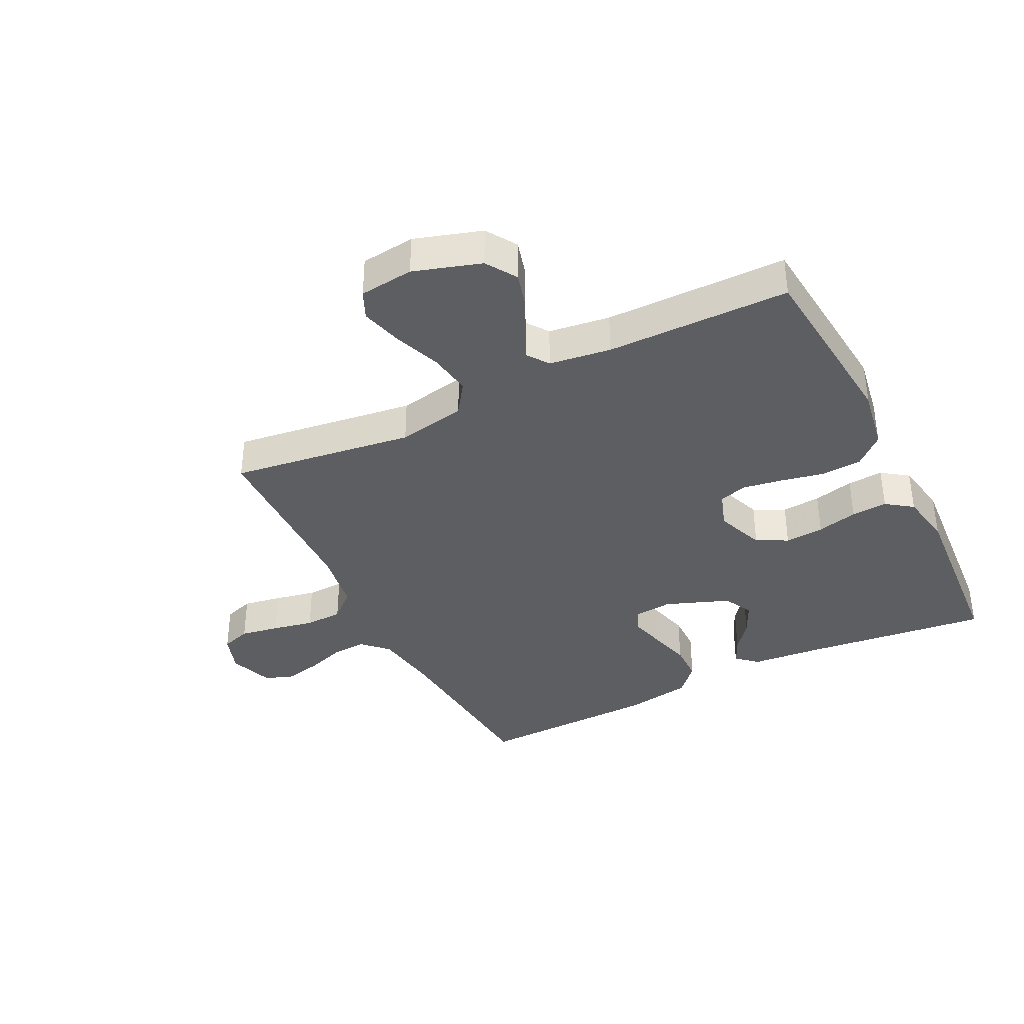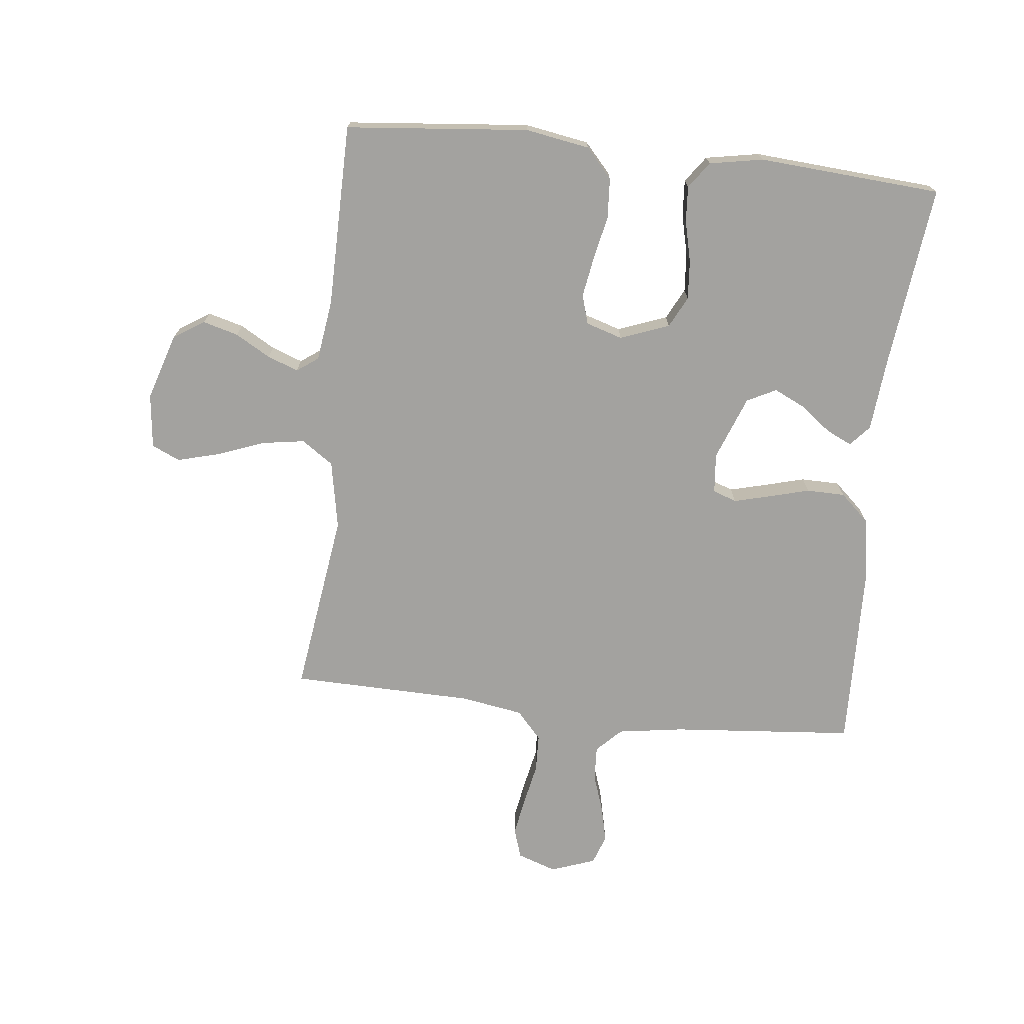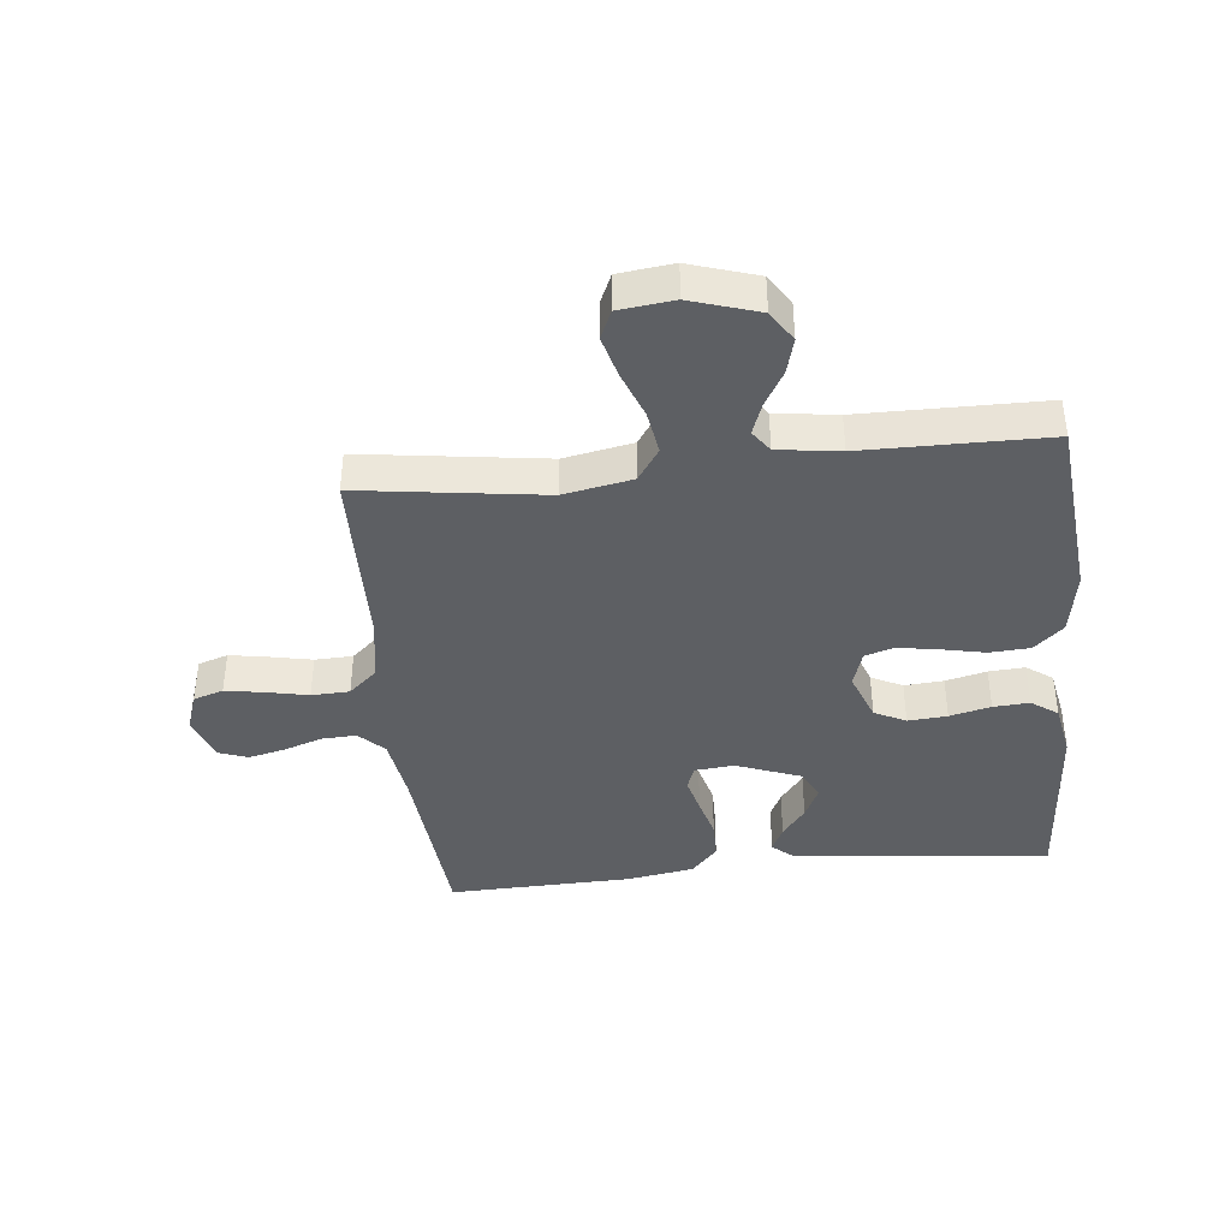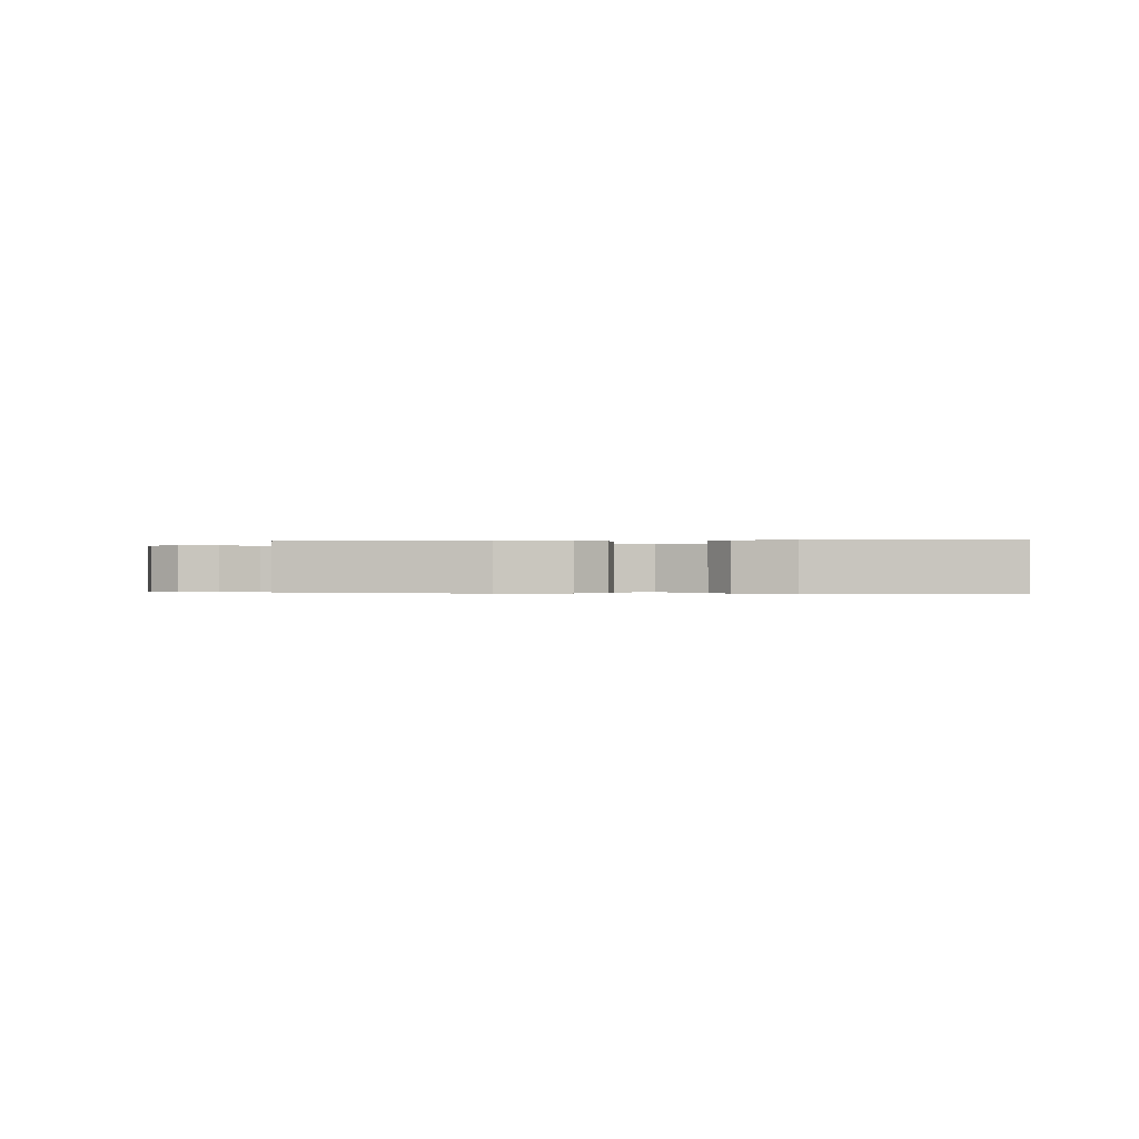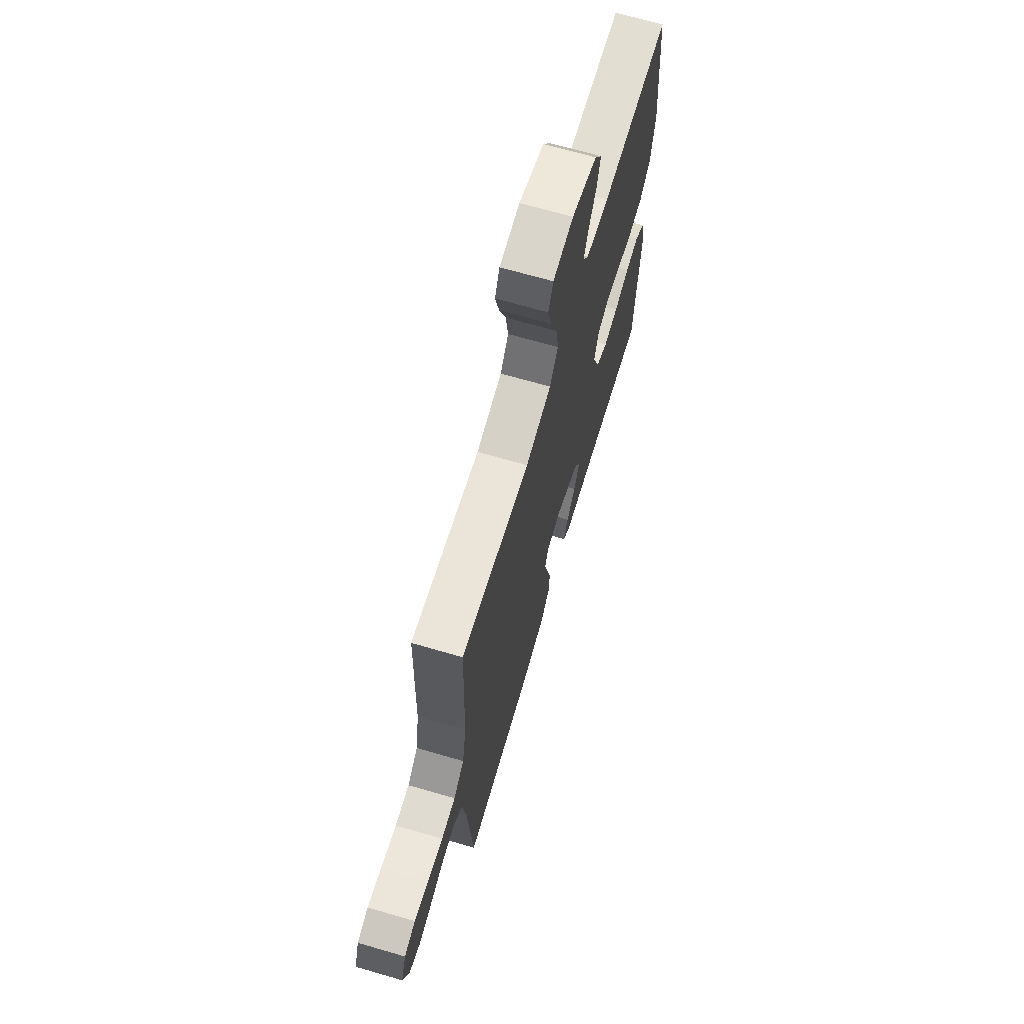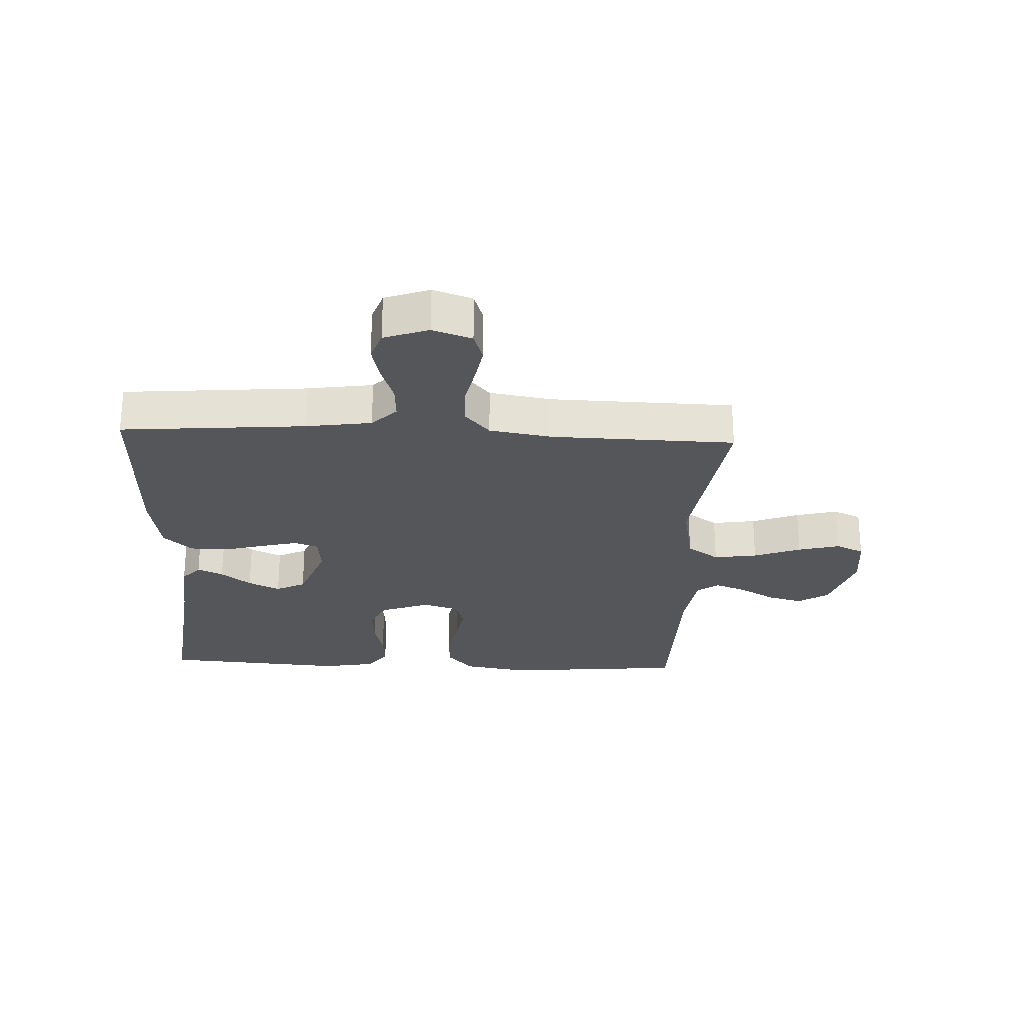
<metadata>
{"format":"obj","ext":"obj","renderer":"f3d","projection":"perspective","resolution":1024,"background":"white","views":[{"elev":-37.4,"azim":26.7,"up":"+Y"},{"elev":-72.5,"azim":83.8,"up":"+Y"},{"elev":-40.3,"azim":6.1,"up":"+Y"},{"elev":-0.3,"azim":94.4,"up":"+Y"},{"elev":68.1,"azim":-73.7,"up":"+Z"},{"elev":-26.0,"azim":-92.6,"up":"+Y"}]}
</metadata>
<code>
v -0.5 0.07 -0.5
v -0.525 0.07 -0.2
v -0.541 0.07 -0.092
v -0.581 0.07 -0.052
v -0.638 0.07 -0.055
v -0.7 0.07 -0.076
v -0.76 0.07 -0.09
v -0.808 0.07 -0.073
v -0.834 0.07 0
v -0.812 0.07 0.064
v -0.763 0.07 0.08
v -0.7 0.07 0.069
v -0.632 0.07 0.055
v -0.57 0.07 0.057
v -0.524 0.07 0.098
v -0.507 0.07 0.2
v -0.5 0.07 0.5
v -0.2 0.07 0.458
v -0.088 0.07 0.479
v -0.052 0.07 0.531
v -0.063 0.07 0.602
v -0.092 0.07 0.679
v -0.11 0.07 0.747
v -0.089 0.07 0.793
v 0 0.07 0.803
v 0.11 0.07 0.768
v 0.142 0.07 0.718
v 0.126 0.07 0.66
v 0.093 0.07 0.603
v 0.074 0.07 0.552
v 0.099 0.07 0.517
v 0.2 0.07 0.503
v 0.5 0.07 0.5
v 0.528 0.07 0.2
v 0.51 0.07 0.095
v 0.462 0.07 0.052
v 0.396 0.07 0.048
v 0.325 0.07 0.063
v 0.259 0.07 0.074
v 0.211 0.07 0.06
v 0.192 0.07 0
v 0.222 0.07 -0.08
v 0.273 0.07 -0.106
v 0.337 0.07 -0.101
v 0.404 0.07 -0.085
v 0.463 0.07 -0.081
v 0.506 0.07 -0.112
v 0.522 0.07 -0.2
v 0.5 0.07 -0.5
v 0.2 0.07 -0.465
v 0.08 0.07 -0.454
v 0.046 0.07 -0.424
v 0.066 0.07 -0.382
v 0.104 0.07 -0.333
v 0.129 0.07 -0.281
v 0.105 0.07 -0.233
v 0 0.07 -0.193
v -0.065 0.07 -0.199
v -0.079 0.07 -0.238
v -0.064 0.07 -0.297
v -0.046 0.07 -0.364
v -0.047 0.07 -0.427
v -0.09 0.07 -0.474
v -0.2 0.07 -0.492
v -0.5 0 -0.5
v -0.525 0 -0.2
v -0.541 0 -0.092
v -0.581 0 -0.052
v -0.638 0 -0.055
v -0.7 0 -0.076
v -0.76 0 -0.09
v -0.808 0 -0.073
v -0.834 0 0
v -0.812 0 0.064
v -0.763 0 0.08
v -0.7 0 0.069
v -0.632 0 0.055
v -0.57 0 0.057
v -0.524 0 0.098
v -0.507 0 0.2
v -0.5 0 0.5
v -0.2 0 0.458
v -0.088 0 0.479
v -0.052 0 0.531
v -0.063 0 0.602
v -0.092 0 0.679
v -0.11 0 0.747
v -0.089 0 0.793
v 0 0 0.803
v 0.11 0 0.768
v 0.142 0 0.718
v 0.126 0 0.66
v 0.093 0 0.603
v 0.074 0 0.552
v 0.099 0 0.517
v 0.2 0 0.503
v 0.5 0 0.5
v 0.528 0 0.2
v 0.51 0 0.095
v 0.462 0 0.052
v 0.396 0 0.048
v 0.325 0 0.063
v 0.259 0 0.074
v 0.211 0 0.06
v 0.192 0 0
v 0.222 0 -0.08
v 0.273 0 -0.106
v 0.337 0 -0.101
v 0.404 0 -0.085
v 0.463 0 -0.081
v 0.506 0 -0.112
v 0.522 0 -0.2
v 0.5 0 -0.5
v 0.2 0 -0.465
v 0.08 0 -0.454
v 0.046 0 -0.424
v 0.066 0 -0.382
v 0.104 0 -0.333
v 0.129 0 -0.281
v 0.105 0 -0.233
v 0 0 -0.193
v -0.065 0 -0.199
v -0.079 0 -0.238
v -0.064 0 -0.297
v -0.046 0 -0.364
v -0.047 0 -0.427
v -0.09 0 -0.474
v -0.2 0 -0.492
f 63 64 1 2
f 60 61 62 63
f 59 60 63 2
f 58 59 2 3
f 57 58 3 4
f 51 52 53 54
f 50 51 54 55
f 49 50 55
f 48 49 55 56
f 44 45 46 47
f 43 44 47 48
f 35 36 37 38
f 35 38 39
f 32 33 34 35
f 31 32 35 39
f 30 31 39 40
f 26 27 28 29
f 26 29 30
f 25 26 30
f 21 22 23 24
f 20 21 24 25
f 16 17 18
f 15 16 18 19
f 14 15 19
f 10 11 12 13
f 8 9 10 13
f 8 13 14
f 5 6 7 8
f 5 8 14
f 4 5 14 19
f 43 48 56 57
f 42 43 57 4
f 41 42 4 19
f 40 41 19 20
f 20 25 30 40
f 66 65 128 127
f 127 126 125 124
f 66 127 124 123
f 67 66 123 122
f 68 67 122 121
f 118 117 116 115
f 119 118 115 114
f 119 114 113
f 120 119 113 112
f 111 110 109 108
f 112 111 108 107
f 102 101 100 99
f 103 102 99
f 99 98 97 96
f 103 99 96 95
f 104 103 95 94
f 93 92 91 90
f 94 93 90
f 94 90 89
f 88 87 86 85
f 89 88 85 84
f 82 81 80
f 83 82 80 79
f 83 79 78
f 77 76 75 74
f 77 74 73 72
f 78 77 72
f 72 71 70 69
f 78 72 69
f 83 78 69 68
f 121 120 112 107
f 68 121 107 106
f 83 68 106 105
f 84 83 105 104
f 104 94 89 84
f 1 65 66 2
f 2 66 67 3
f 3 67 68 4
f 4 68 69 5
f 5 69 70 6
f 6 70 71 7
f 7 71 72 8
f 8 72 73 9
f 9 73 74 10
f 10 74 75 11
f 11 75 76 12
f 12 76 77 13
f 13 77 78 14
f 14 78 79 15
f 15 79 80 16
f 16 80 81 17
f 17 81 82 18
f 18 82 83 19
f 19 83 84 20
f 20 84 85 21
f 21 85 86 22
f 22 86 87 23
f 23 87 88 24
f 24 88 89 25
f 25 89 90 26
f 26 90 91 27
f 27 91 92 28
f 28 92 93 29
f 29 93 94 30
f 30 94 95 31
f 31 95 96 32
f 32 96 97 33
f 33 97 98 34
f 34 98 99 35
f 35 99 100 36
f 36 100 101 37
f 37 101 102 38
f 38 102 103 39
f 39 103 104 40
f 40 104 105 41
f 41 105 106 42
f 42 106 107 43
f 43 107 108 44
f 44 108 109 45
f 45 109 110 46
f 46 110 111 47
f 47 111 112 48
f 48 112 113 49
f 49 113 114 50
f 50 114 115 51
f 51 115 116 52
f 52 116 117 53
f 53 117 118 54
f 54 118 119 55
f 55 119 120 56
f 56 120 121 57
f 57 121 122 58
f 58 122 123 59
f 59 123 124 60
f 60 124 125 61
f 61 125 126 62
f 62 126 127 63
f 63 127 128 64
f 64 128 65 1

</code>
